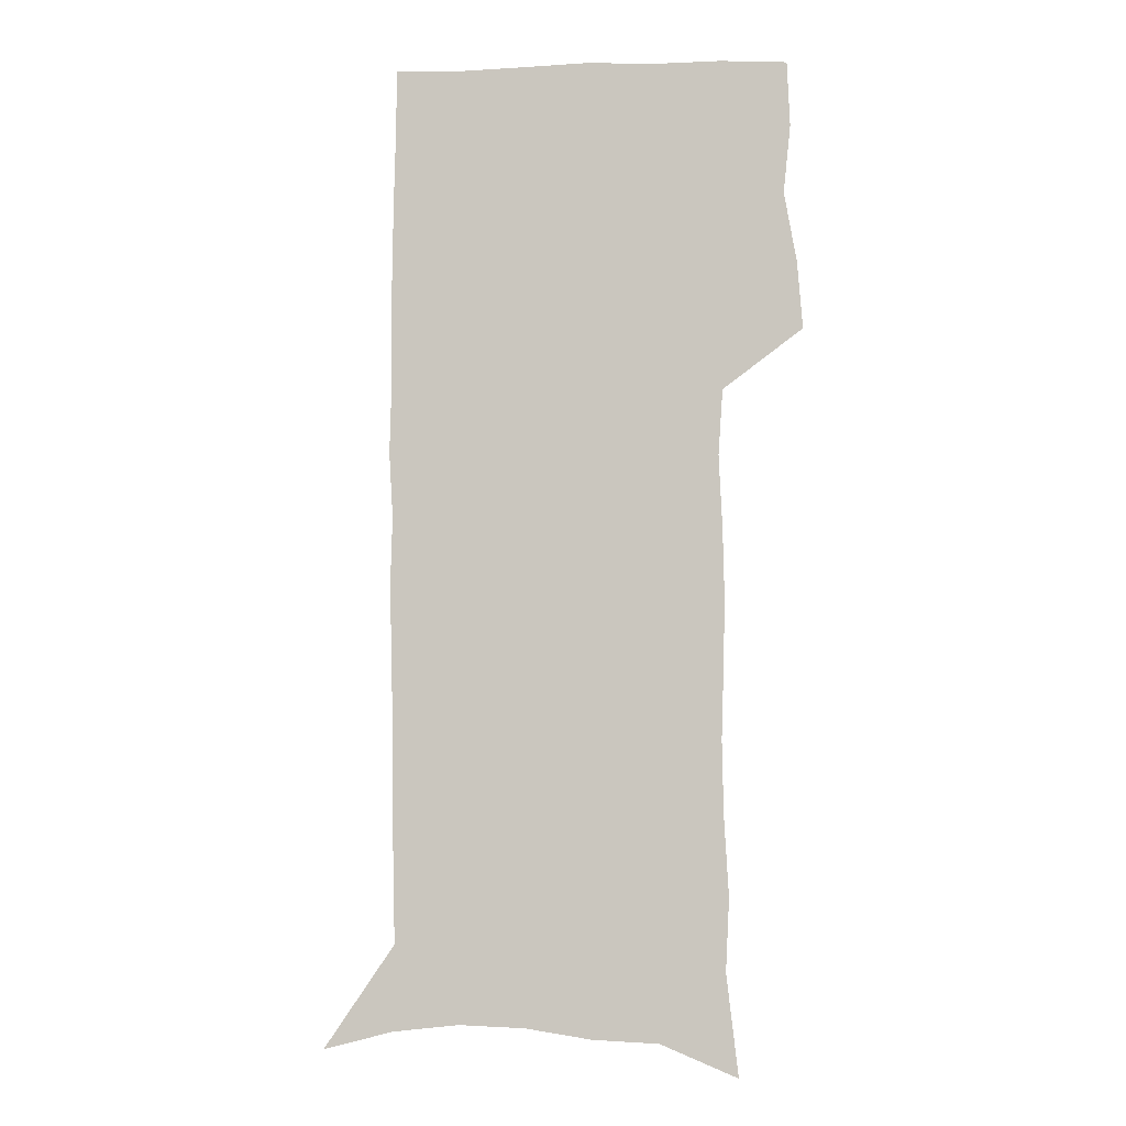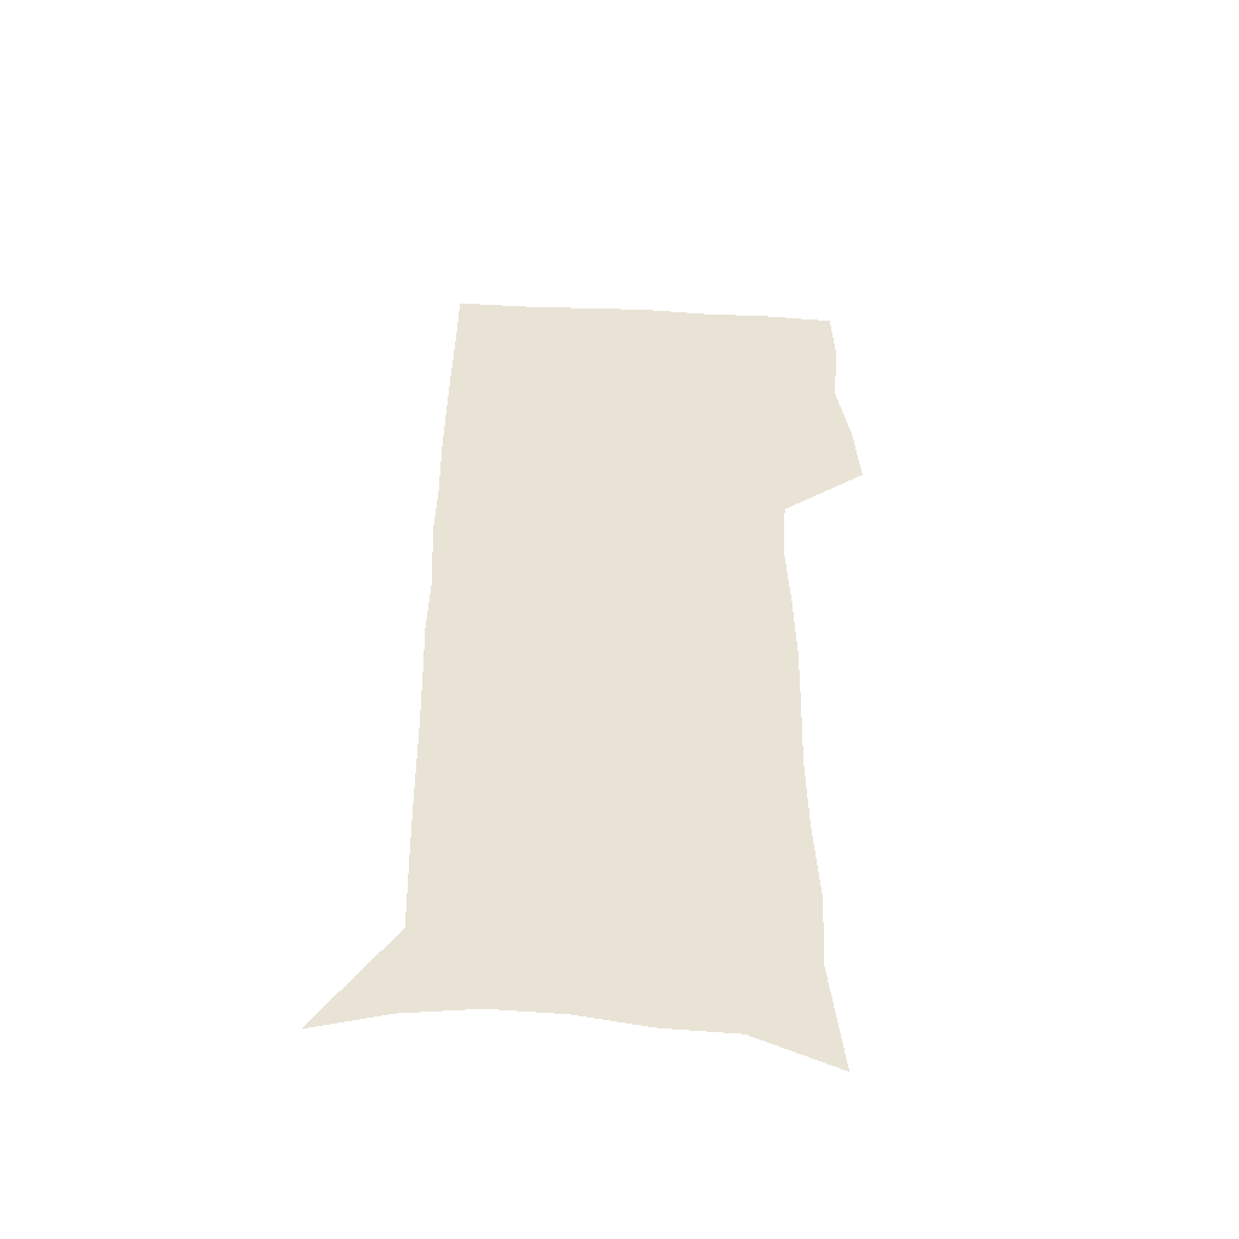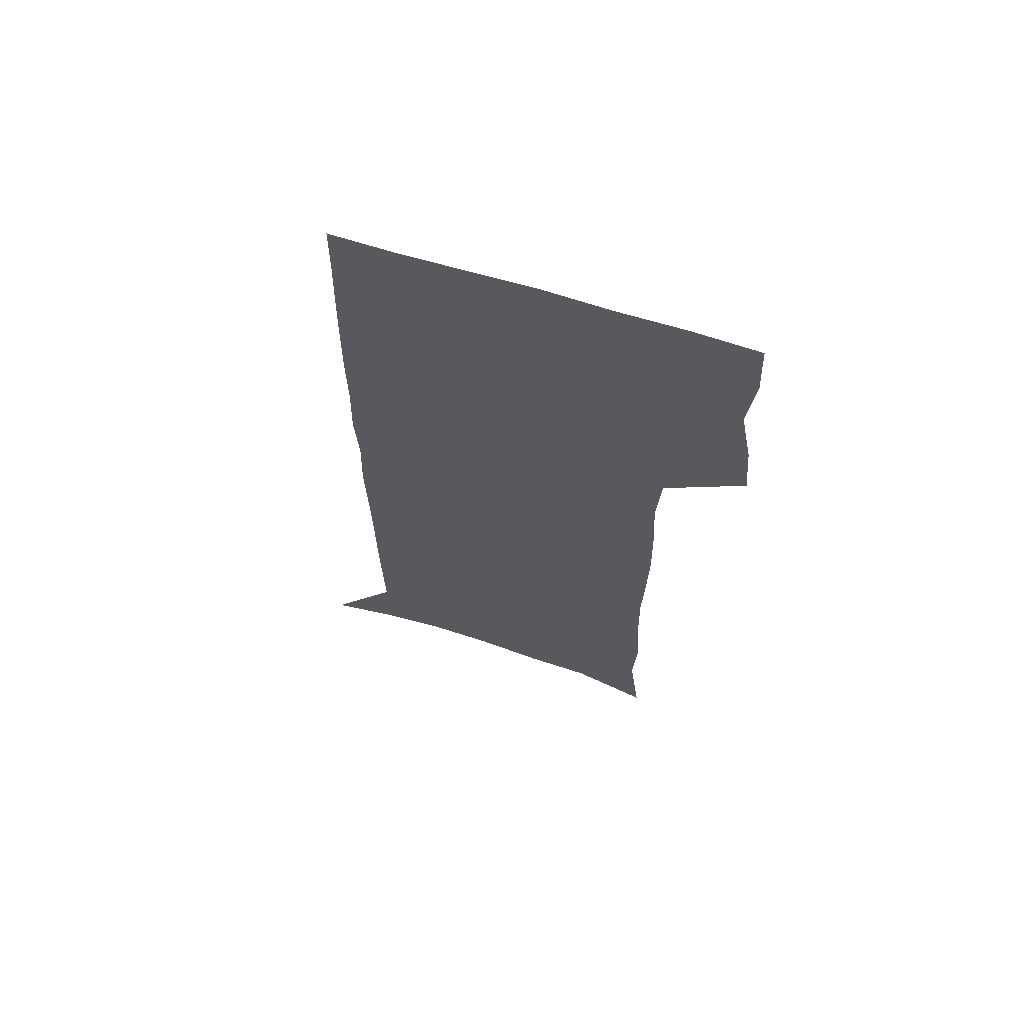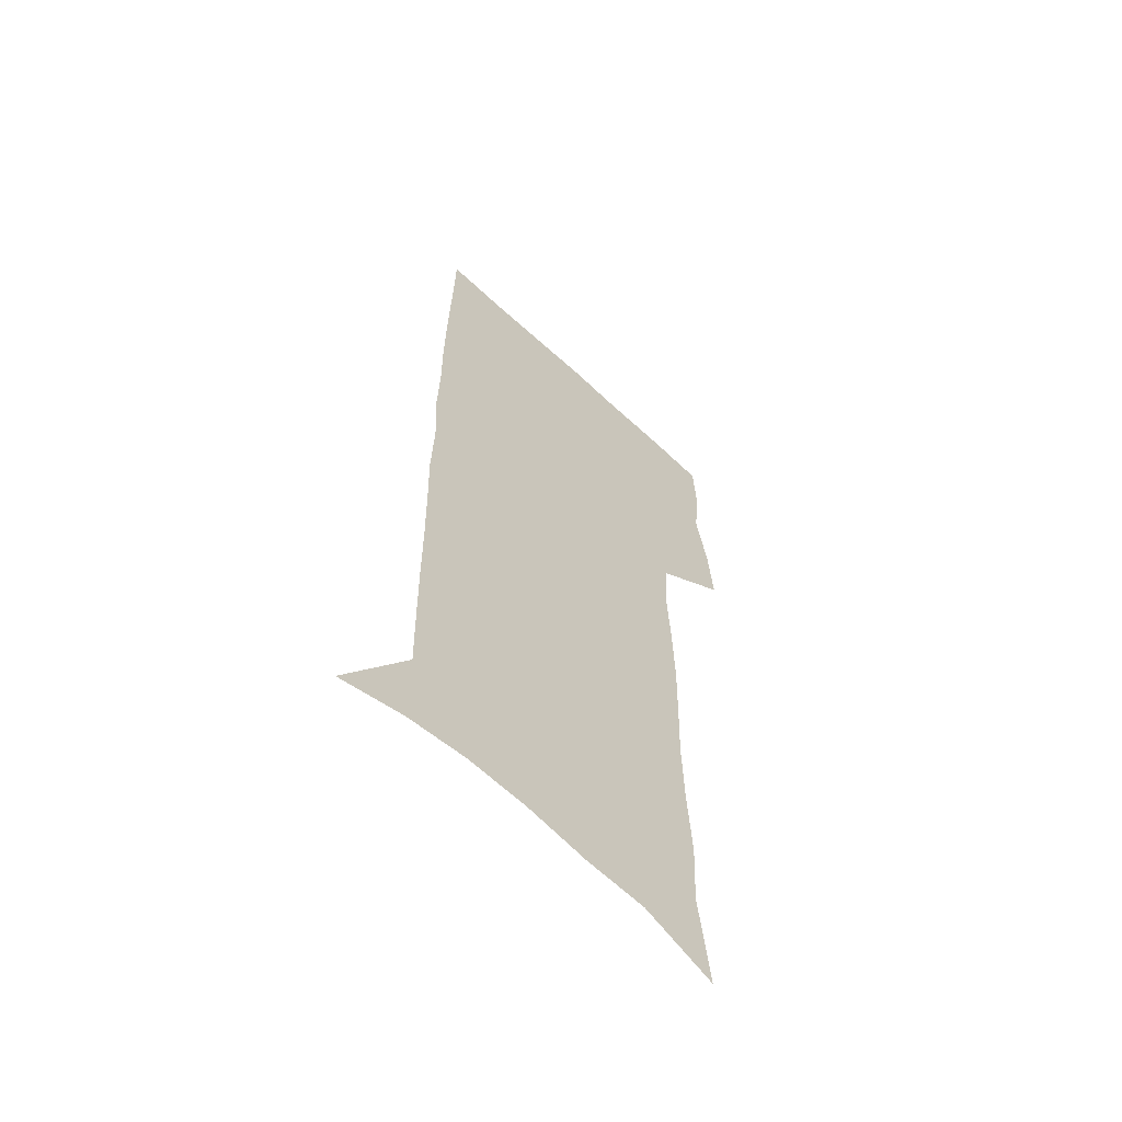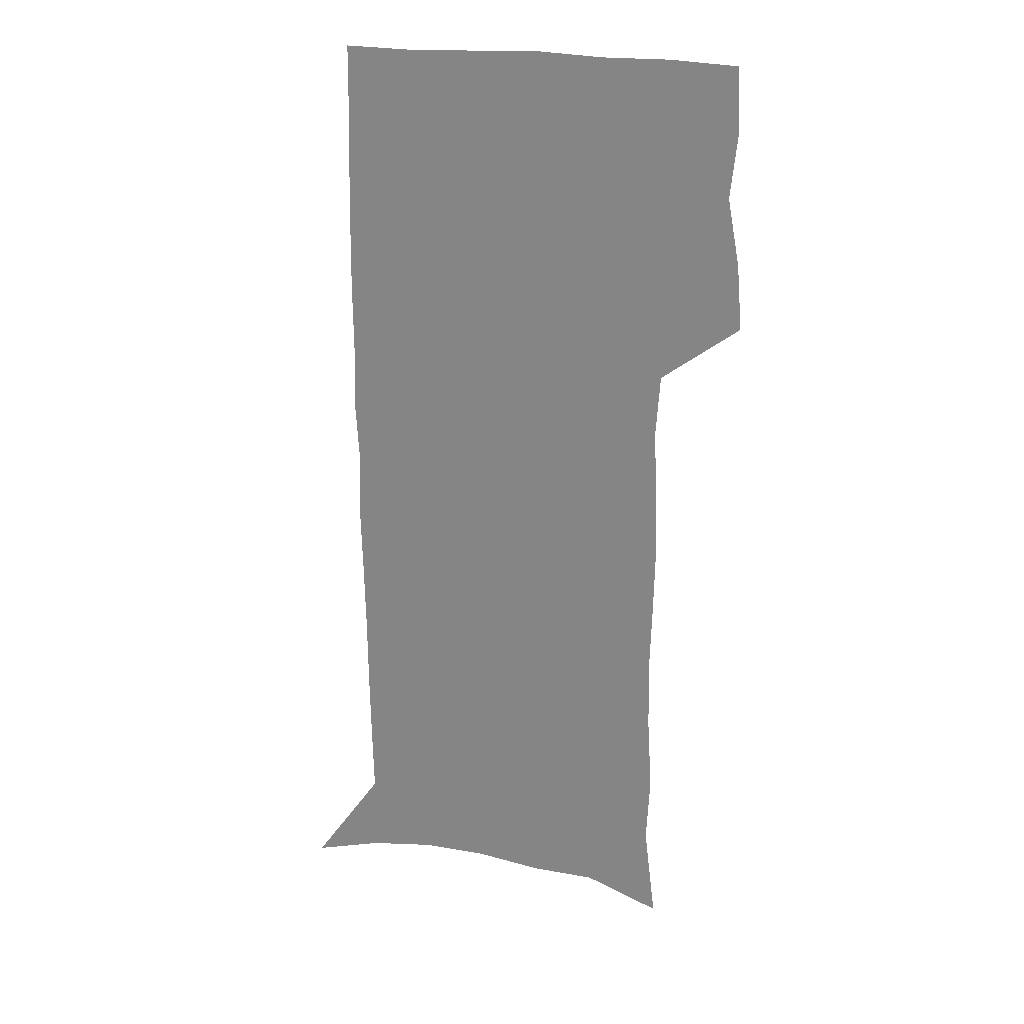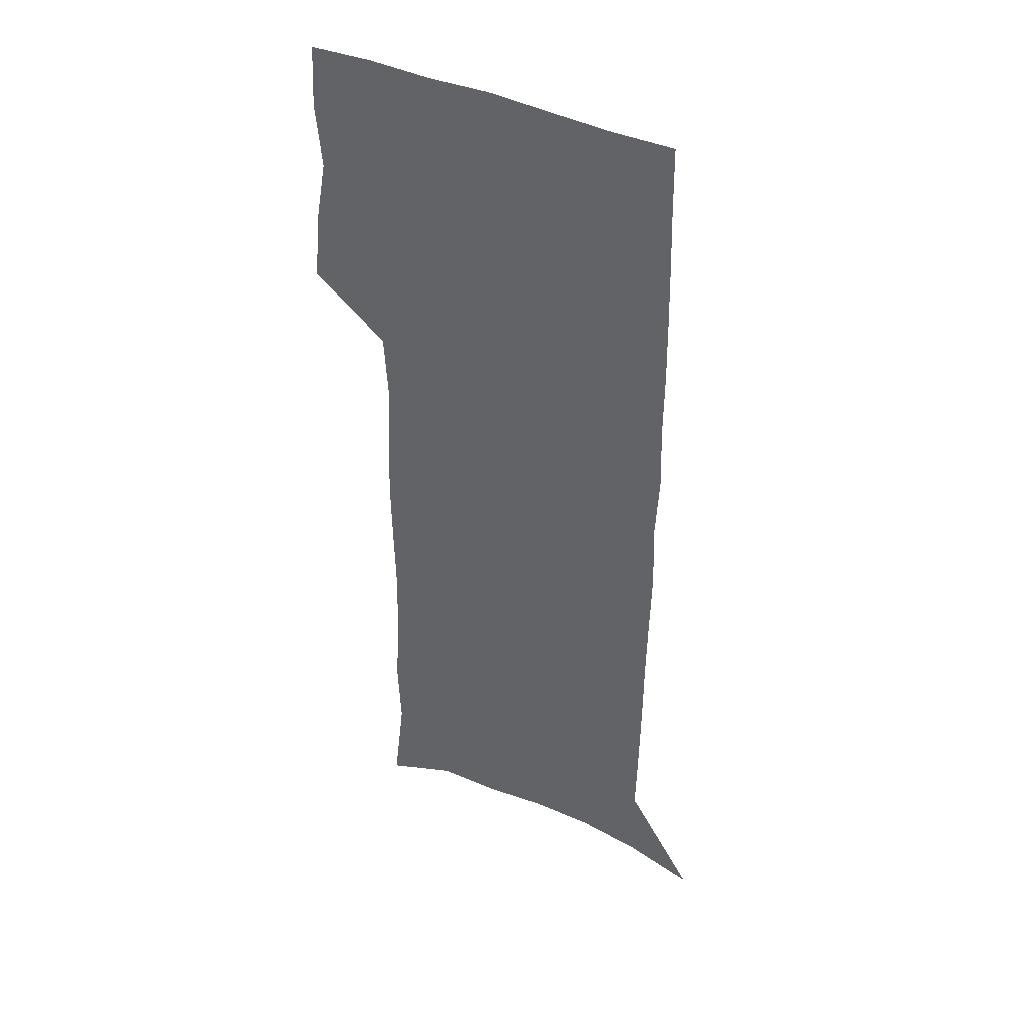
<metadata>
{"format":"obj","ext":"obj","renderer":"f3d","projection":"perspective","resolution":1024,"background":"white","views":[{"elev":-3.2,"azim":-174.6,"up":"+Y"},{"elev":-49.0,"azim":176.8,"up":"+Y"},{"elev":66.9,"azim":-162.7,"up":"+Y"},{"elev":-61.2,"azim":136.4,"up":"+Y"},{"elev":25.7,"azim":-167.0,"up":"+Y"},{"elev":40.5,"azim":29.9,"up":"+Y"}]}
</metadata>
<code>
v 476.6 446.9 0
v 479.1 476.6 0
v 484.7 507.2 0
v 481.7 536.8 0
v 483 565.1 0
v 506 122.1 0
v 511.4 167.3 0
v 509.9 199.3 0
v 512 234.6 0
v 512.8 267.4 0
v 511.9 298.1 0
v 511.3 328.7 0
v 512.1 360 0
v 513.7 391.5 0
v 511.8 420.5 0
v 515.3 450.7 0
v 513.3 478.7 0
v 515.9 507.4 0
v 515.8 535.4 0
v 512.2 566.4 0
v 540.2 136.4 0
v 542.8 176.9 0
v 545 213.3 0
v 545.2 245 0
v 544.5 275.2 0
v 544.5 305.8 0
v 544.3 335.9 0
v 544 365.5 0
v 544.1 395 0
v 545.3 424.4 0
v 546.2 452.7 0
v 545.8 480.1 0
v 545.8 507.4 0
v 546.1 534.1 0
v 542.2 565.9 0
v 569.2 137.6 0
v 571.6 181.7 0
v 574 220.6 0
v 573.5 249.3 0
v 573.4 279.7 0
v 573.3 309.6 0
v 573.2 339.4 0
v 573.4 368.9 0
v 573.7 397.7 0
v 573.9 425.9 0
v 574.4 453.8 0
v 573.7 480.8 0
v 573.8 507.8 0
v 573.3 534.9 0
v 570.8 567.2 0
v 598.7 142.1 0
v 599.8 186.7 0
v 600.4 218.9 0
v 600.5 248.9 0
v 600.6 281.2 0
v 600.7 310.2 0
v 600.9 341.9 0
v 600.9 370.1 0
v 601.1 398 0
v 601.3 425.9 0
v 601.2 454.1 0
v 601.1 481.1 0
v 601 508.2 0
v 600.7 534.7 0
v 599.6 566 0
v 627.6 143.2 0
v 627.6 182.2 0
v 627.5 217.3 0
v 627.8 248.5 0
v 627.9 279.4 0
v 628.4 309 0
v 628.1 340 0
v 628.1 369.2 0
v 628.7 397.2 0
v 629.1 425.4 0
v 628.7 453.8 0
v 628.6 481.3 0
v 628.6 508.7 0
v 628.1 536.2 0
v 628.3 564.9 0
v 656.7 139.8 0
v 656.1 177.7 0
v 656.8 210.4 0
v 657.3 242.2 0
v 657.5 273.7 0
v 658 304.1 0
v 658.8 334.3 0
v 657.8 365.4 0
v 659.4 394 0
v 658.5 423.8 0
v 658.8 452.5 0
v 658.4 481 0
v 657.9 509.3 0
v 657.1 537.4 0
v 656.7 565.4 0
v 687.4 131.8 0
v 691 571 0
v 691 601 0
f 15 16 1
f 1 16 2
f 16 17 2
f 2 17 3
f 17 18 3
f 3 18 4
f 18 19 4
f 4 19 5
f 19 20 5
f 6 21 7
f 21 22 7
f 7 22 8
f 22 23 8
f 8 23 9
f 23 24 9
f 9 24 10
f 24 25 10
f 10 25 11
f 25 26 11
f 11 26 12
f 26 27 12
f 12 27 13
f 27 28 13
f 13 28 14
f 28 29 14
f 14 29 15
f 29 30 15
f 15 30 16
f 30 31 16
f 16 31 17
f 31 32 17
f 17 32 18
f 32 33 18
f 18 33 19
f 33 34 19
f 19 34 20
f 34 35 20
f 21 36 22
f 36 37 22
f 22 37 23
f 37 38 23
f 23 38 24
f 38 39 24
f 24 39 25
f 39 40 25
f 25 40 26
f 40 41 26
f 26 41 27
f 41 42 27
f 27 42 28
f 42 43 28
f 28 43 29
f 43 44 29
f 29 44 30
f 44 45 30
f 30 45 31
f 45 46 31
f 31 46 32
f 46 47 32
f 32 47 33
f 47 48 33
f 33 48 34
f 48 49 34
f 34 49 35
f 49 50 35
f 36 51 37
f 51 52 37
f 37 52 38
f 52 53 38
f 38 53 39
f 53 54 39
f 39 54 40
f 54 55 40
f 40 55 41
f 55 56 41
f 41 56 42
f 56 57 42
f 42 57 43
f 57 58 43
f 43 58 44
f 58 59 44
f 44 59 45
f 59 60 45
f 45 60 46
f 60 61 46
f 46 61 47
f 61 62 47
f 47 62 48
f 62 63 48
f 48 63 49
f 63 64 49
f 49 64 50
f 64 65 50
f 51 66 52
f 66 67 52
f 52 67 53
f 67 68 53
f 53 68 54
f 68 69 54
f 54 69 55
f 69 70 55
f 55 70 56
f 70 71 56
f 56 71 57
f 71 72 57
f 57 72 58
f 72 73 58
f 58 73 59
f 73 74 59
f 59 74 60
f 74 75 60
f 60 75 61
f 75 76 61
f 61 76 62
f 76 77 62
f 62 77 63
f 77 78 63
f 63 78 64
f 78 79 64
f 64 79 65
f 79 80 65
f 66 81 67
f 81 82 67
f 67 82 68
f 82 83 68
f 68 83 69
f 83 84 69
f 69 84 70
f 84 85 70
f 70 85 71
f 85 86 71
f 71 86 72
f 86 87 72
f 72 87 73
f 87 88 73
f 73 88 74
f 88 89 74
f 74 89 75
f 89 90 75
f 75 90 76
f 90 91 76
f 76 91 77
f 91 92 77
f 77 92 78
f 92 93 78
f 78 93 79
f 93 94 79
f 79 94 80
f 94 95 80
f 81 96 82

</code>
